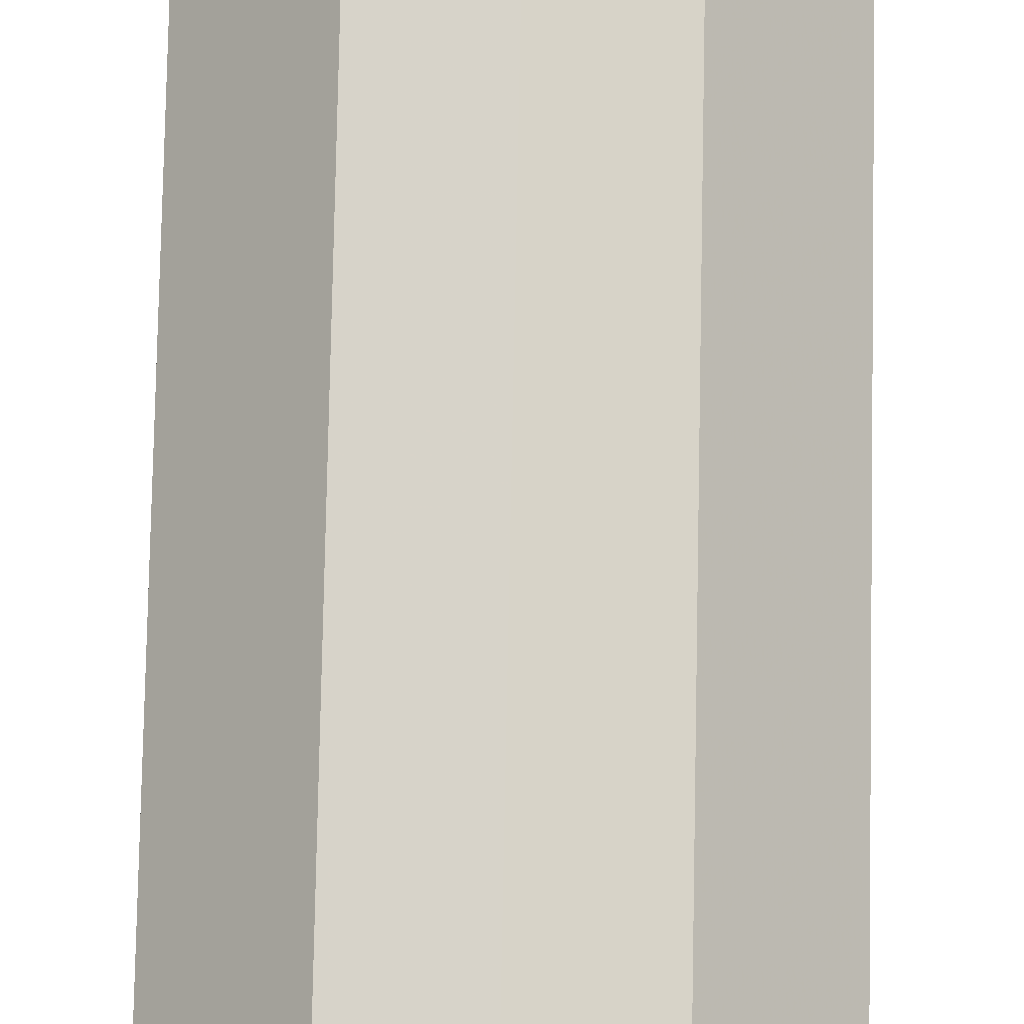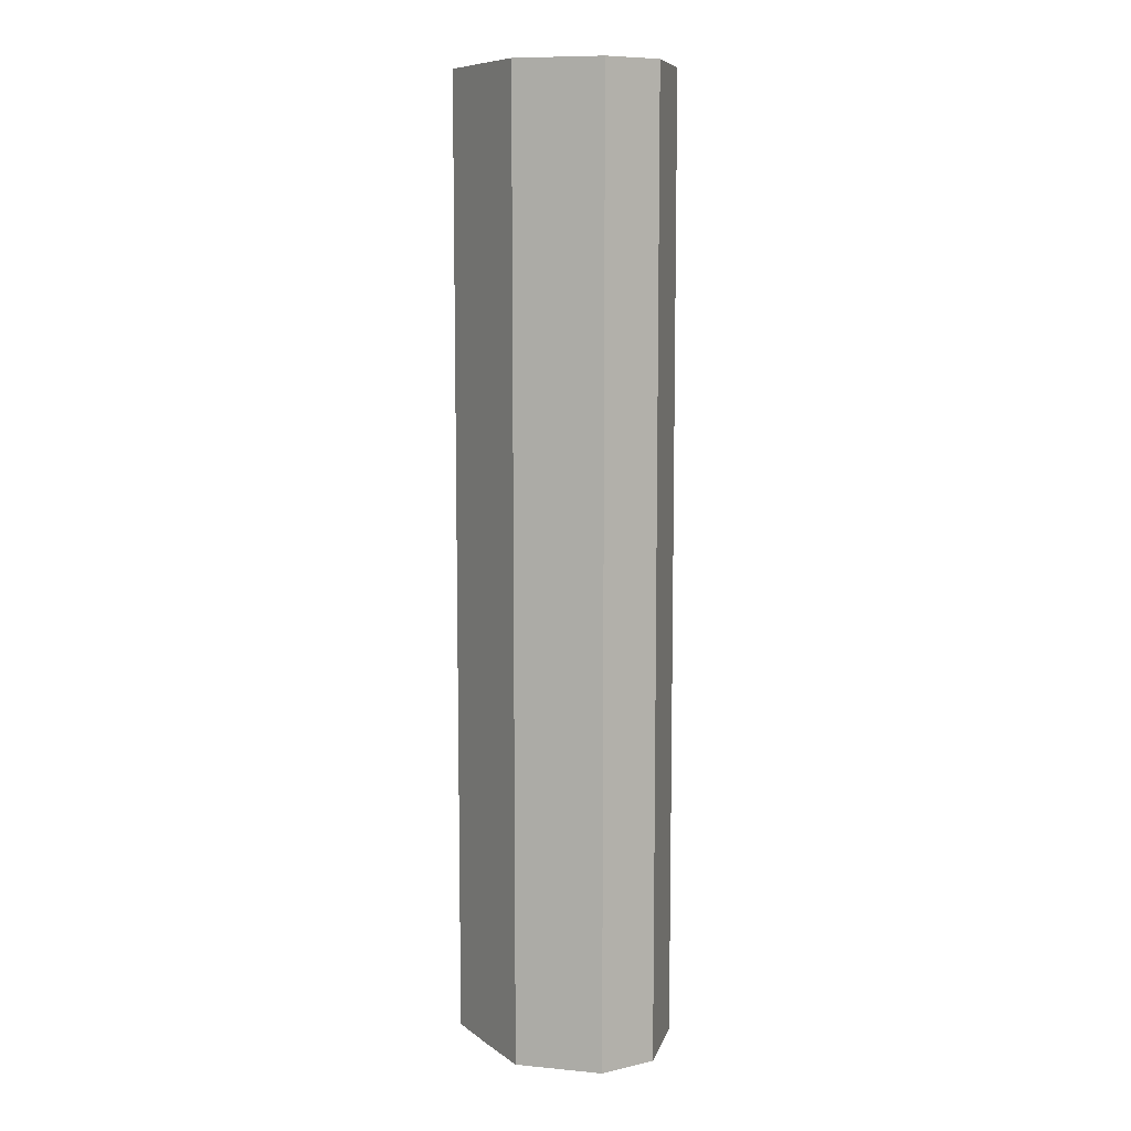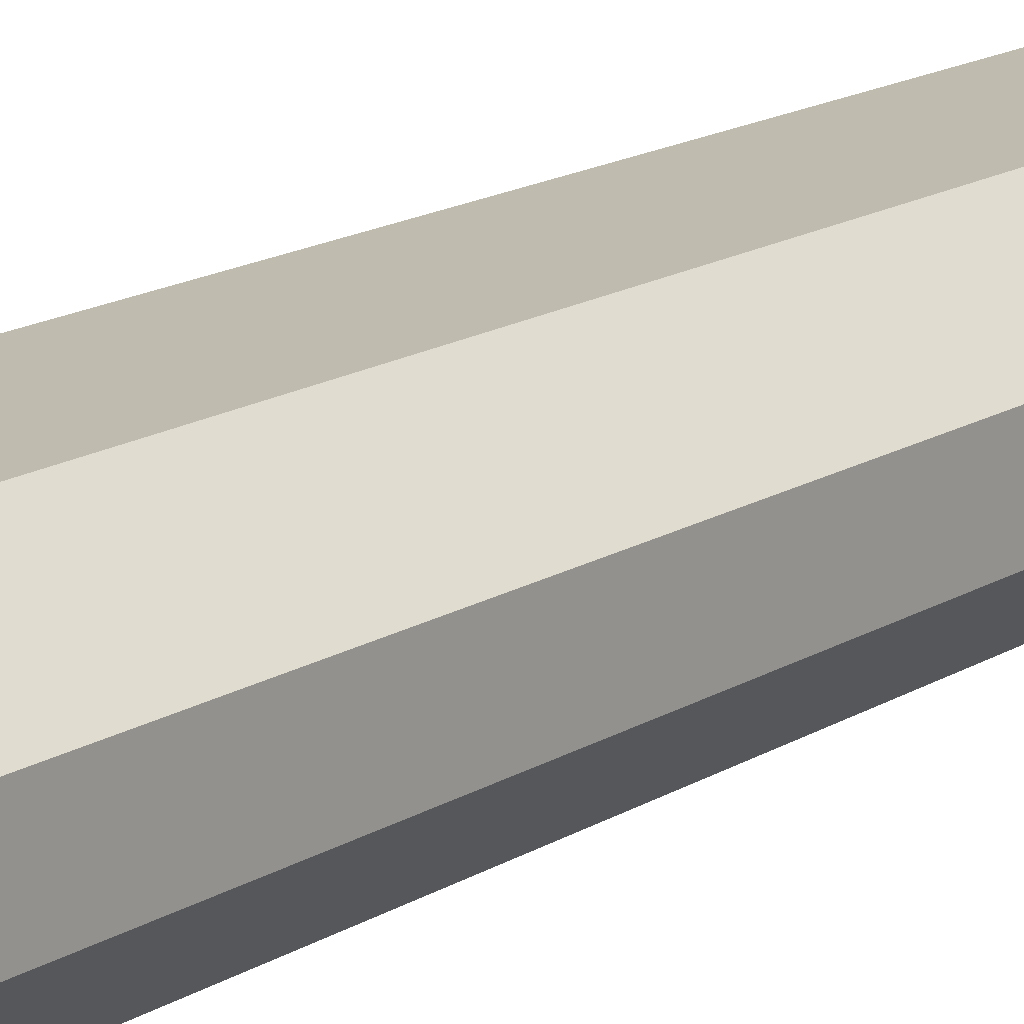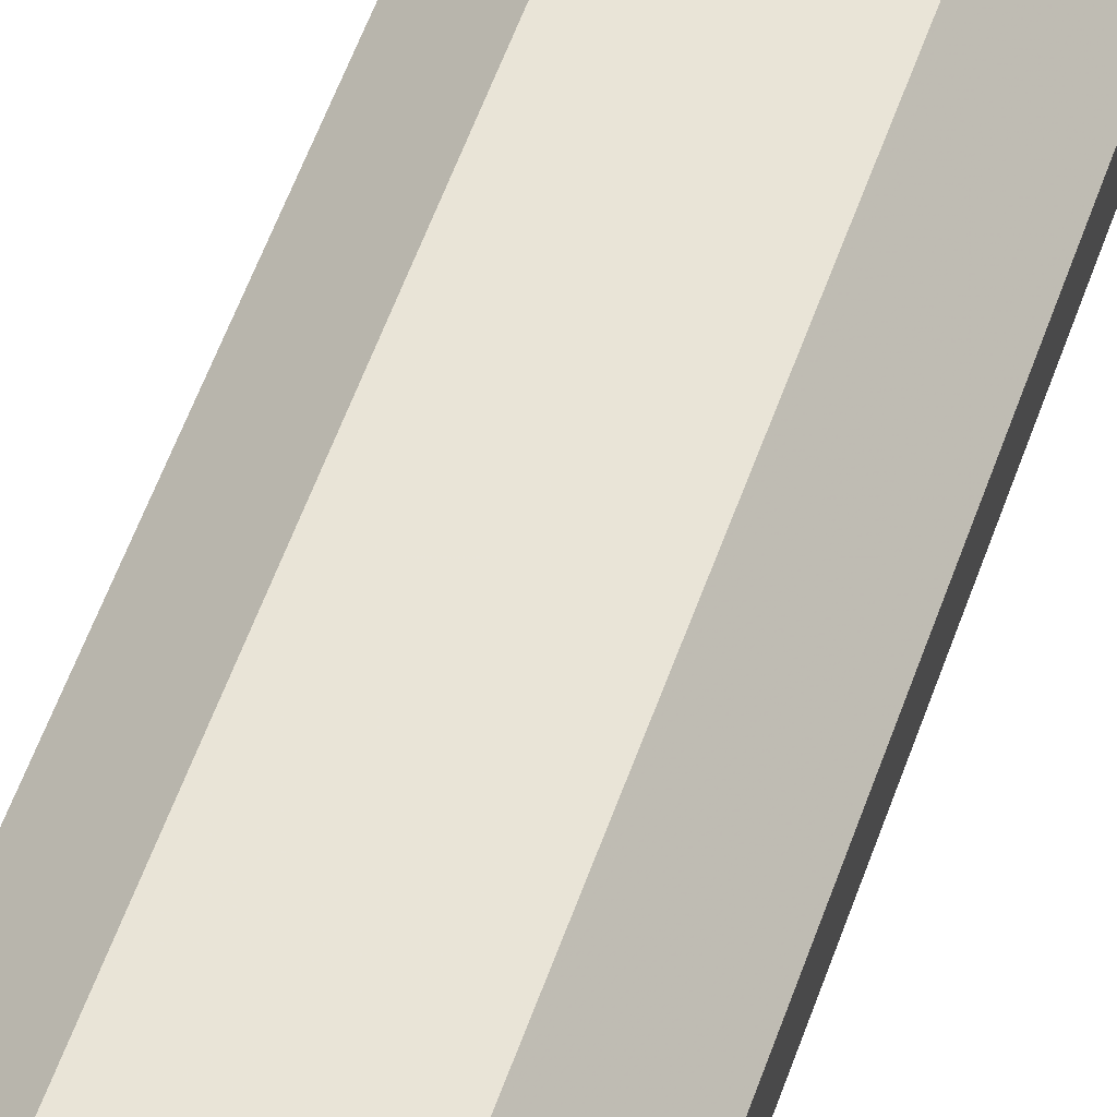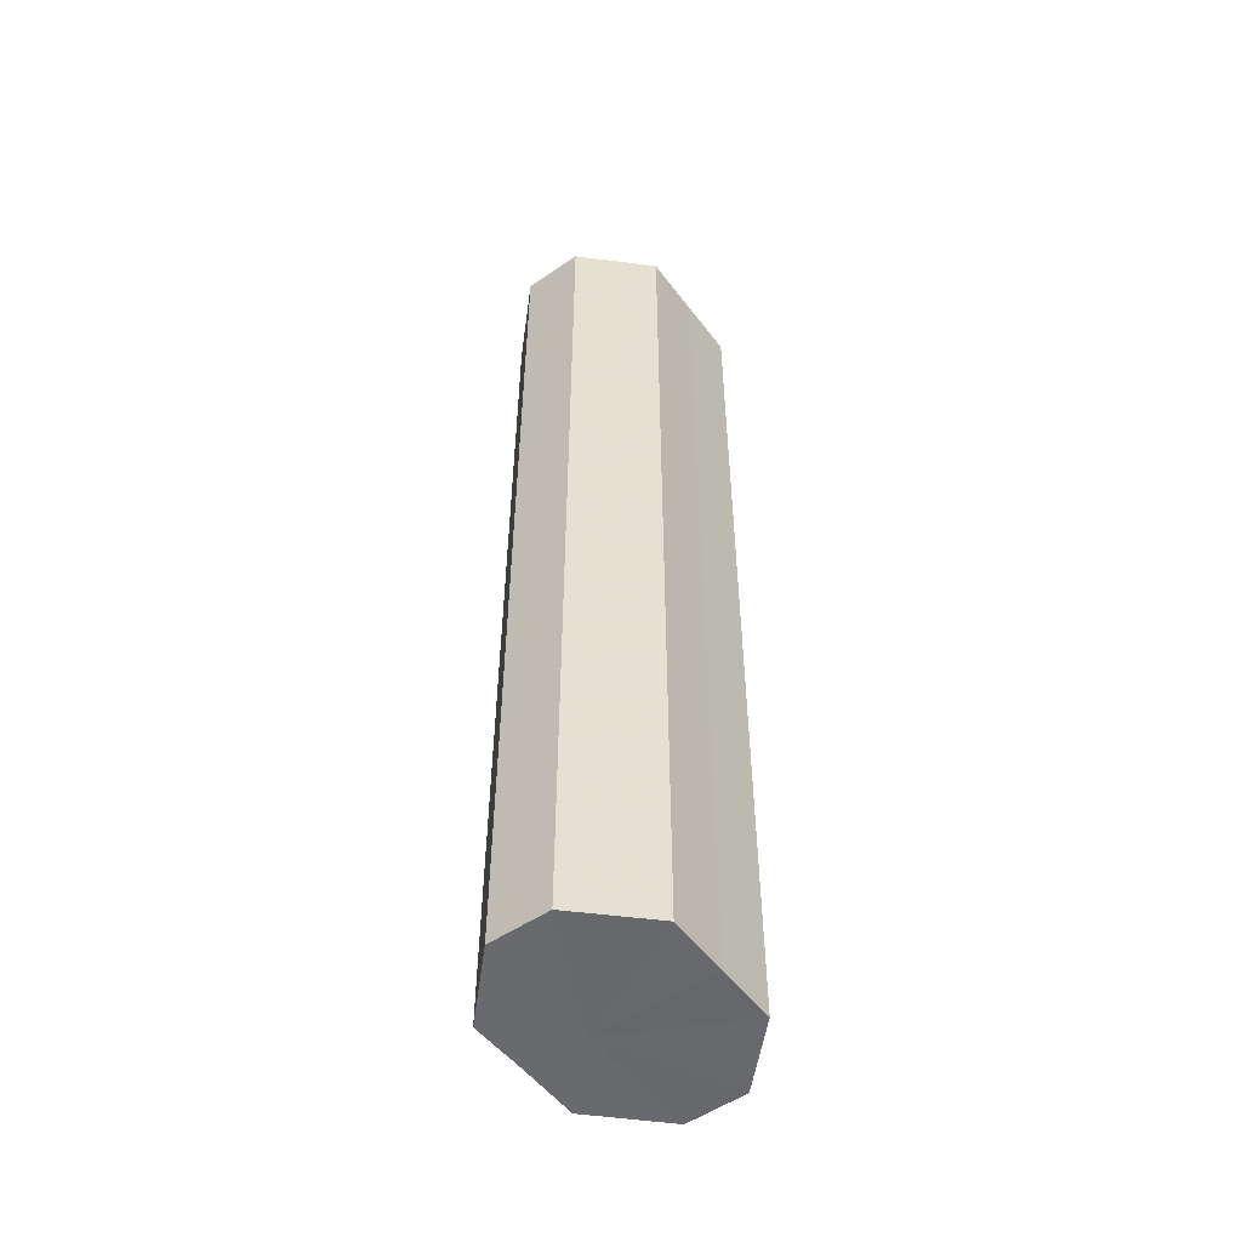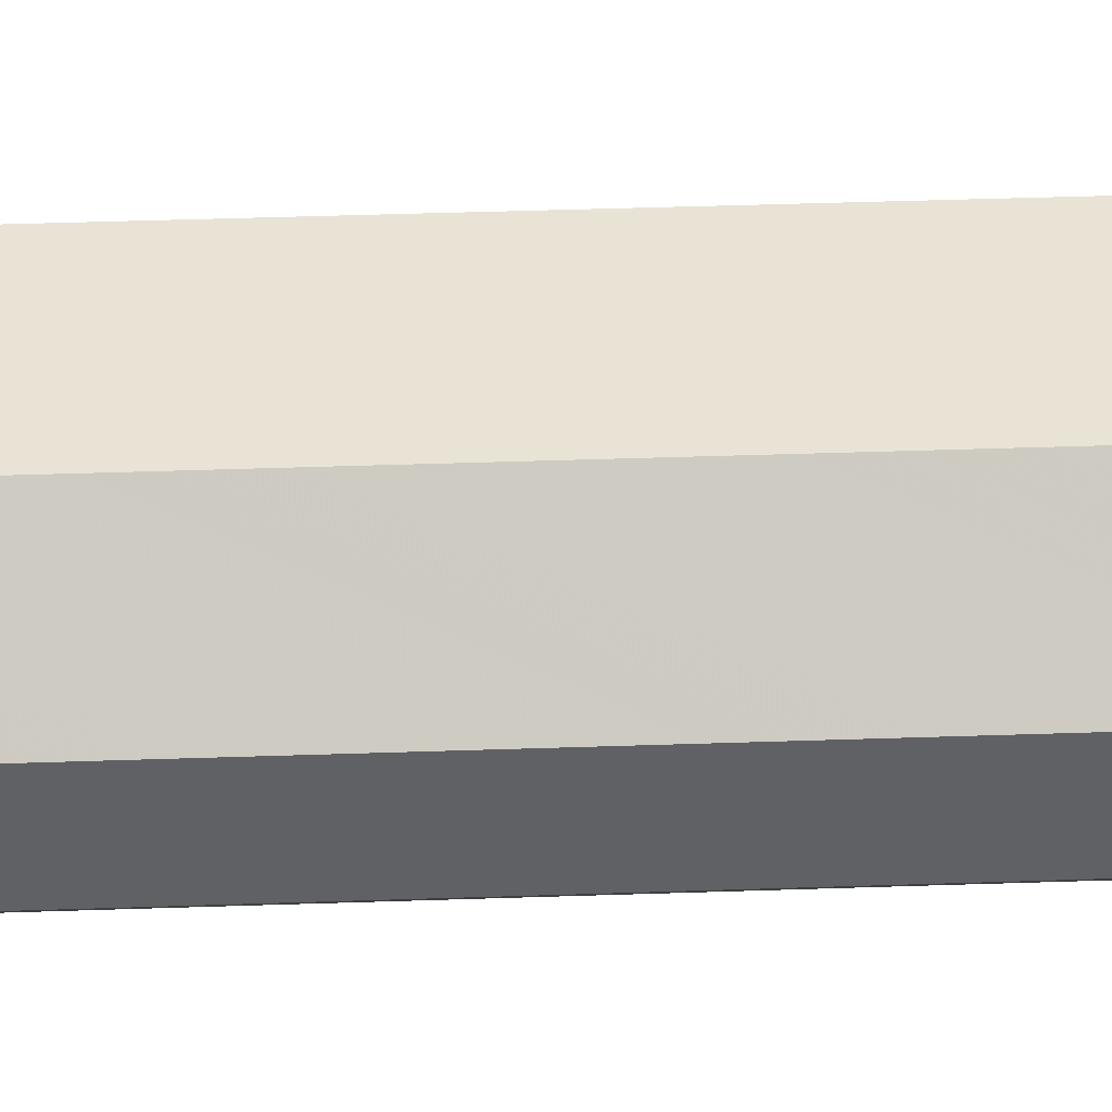
<metadata>
{"format":"obj","ext":"obj","renderer":"f3d","projection":"perspective","resolution":1024,"background":"white","views":[{"elev":76.2,"azim":-178.9,"up":"+Y"},{"elev":8.9,"azim":-120.3,"up":"+Z"},{"elev":16.0,"azim":38.5,"up":"+Y"},{"elev":60.7,"azim":-160.0,"up":"+Y"},{"elev":-52.7,"azim":126.6,"up":"+Z"},{"elev":41.2,"azim":87.6,"up":"+Y"}]}
</metadata>
<code>
o 31031
v 2175 1876 8.029
v 2175 1876 8.029
v 2175 1876 8.189
v 2175 1876 8.029
v 2175 1876 8.189
v 2175 1876 8.029
v 2175 1876 8.189
v 2175 1876 8.029
v 2175 1876 8.189
v 2175 1876 8.029
v 2175 1876 8.189
v 2175 1876 8.029
v 2175 1876 8.189
v 2175 1876 8.029
v 2175 1876 8.189
v 2175 1876 8.029
v 2175 1876 8.189
v 2175 1876 8.029
v 2175 1876 8.189
v 2175 1876 8.189
v 2175 1876 8.189
v 2175 1876 8.029
v 2175 1876 8.189
v 2175 1876 8.029
v 2175 1876 8.189
v 2175 1876 8.189
v 2175 1876 8.029
v 2175 1876 8.189
v 2175 1876 8.029
v 2175 1876 8.029
v 2175 1876 8.189
v 2175 1876 8.189
v 2175 1876 8.029
v 2175 1876 8.189
v 2175 1876 8.029
v 2175 1876 8.029
v 2175 1876 8.189
v 2175 1876 8.189
v 2175 1876 8.029
v 2175 1876 8.029
v 2175 1876 8.029
v 2175 1876 8.029
v 2175 1876 8.029
v 2175 1876 8.029
v 2175 1876 8.029
v 2175 1876 8.029
v 2175 1876 8.029
v 2175 1876 8.029
v 2175 1876 8.029
v 2175 1876 8.029
v 2175 1876 8.029
v 2175 1876 8.189
v 2175 1876 8.189
v 2175 1876 8.189
v 2175 1876 8.189
v 2175 1876 8.189
v 2175 1876 8.189
v 2175 1876 8.189
v 2175 1876 8.189
v 2175 1876 8.189
v 2175 1876 8.189
v 2175 1876 8.189
f 1 2 3
f 2 4 5
f 6 1 7
f 4 8 9
f 10 6 11
f 8 12 13
f 14 10 15
f 12 16 17
f 18 14 19
f 16 18 20
f 21 22 23
f 23 24 25
f 26 27 21
f 28 29 26
f 25 30 31
f 32 33 28
f 34 35 32
f 31 36 37
f 38 39 34
f 37 40 38
f 41 42 43
f 41 44 42
f 41 43 45
f 41 46 44
f 41 45 47
f 41 48 46
f 41 47 49
f 41 50 48
f 41 49 51
f 41 51 50
f 52 53 54
f 52 55 53
f 52 54 56
f 52 57 55
f 52 56 58
f 52 59 57
f 52 58 60
f 52 61 59
f 52 60 62
f 52 62 61

</code>
